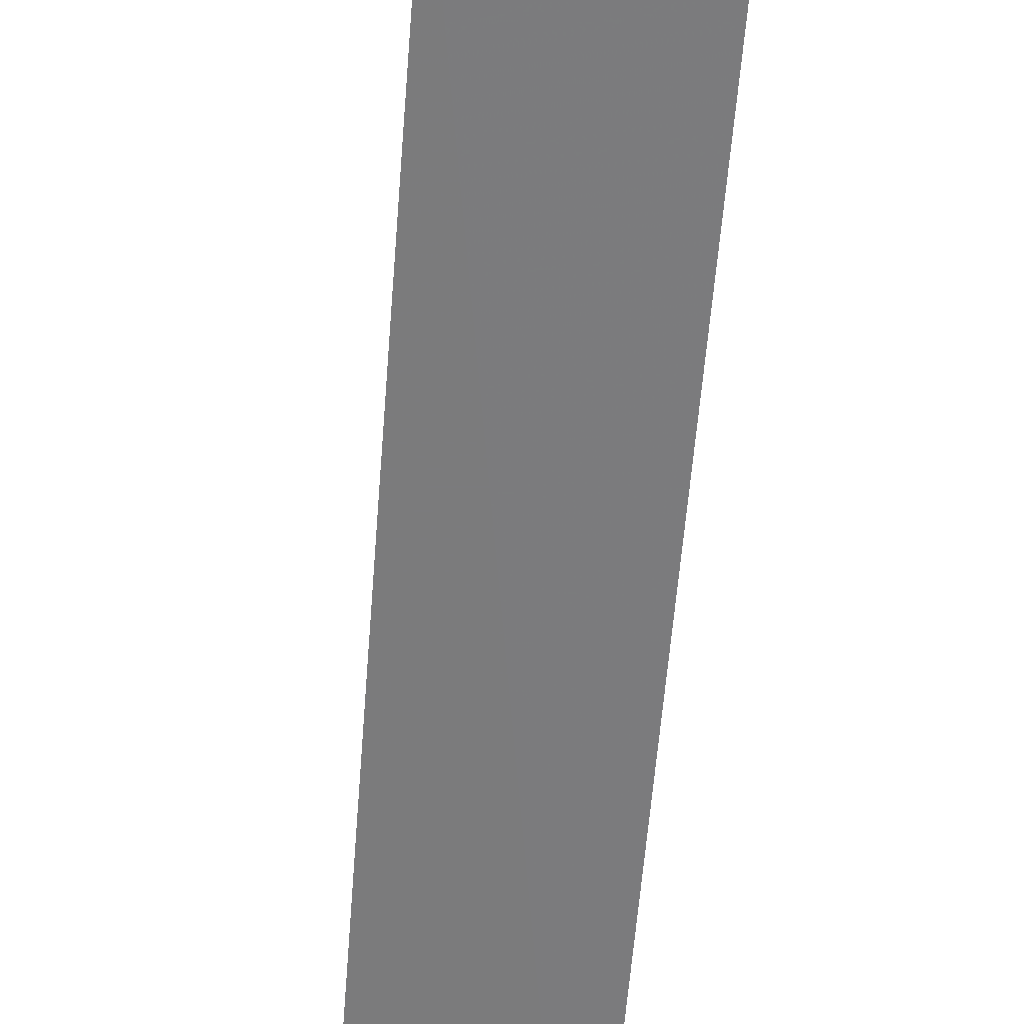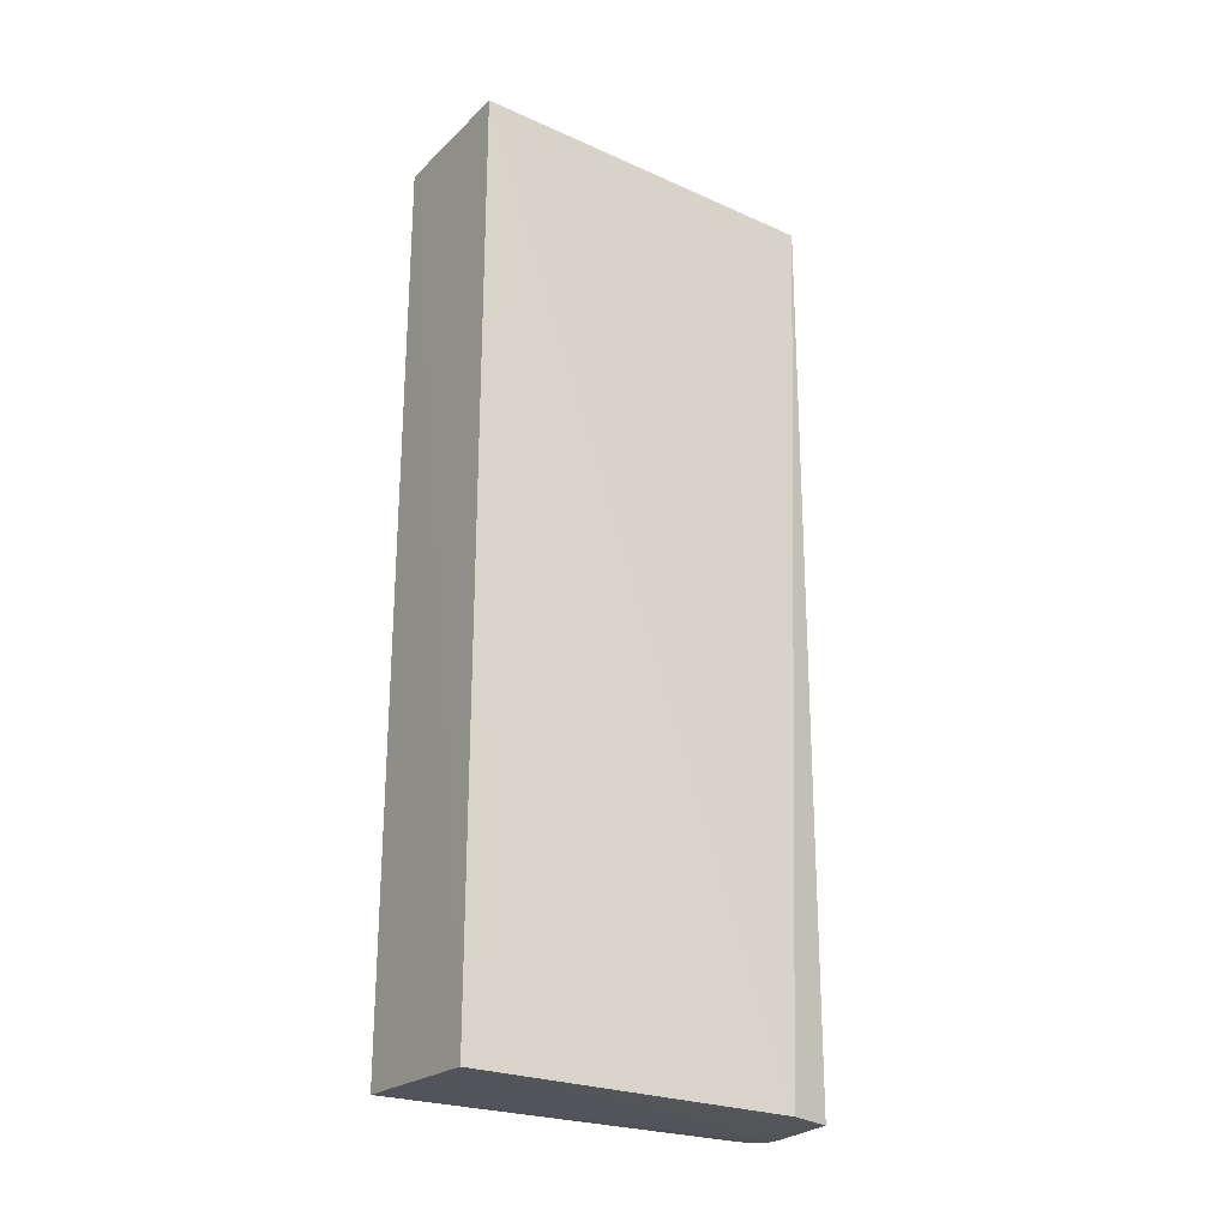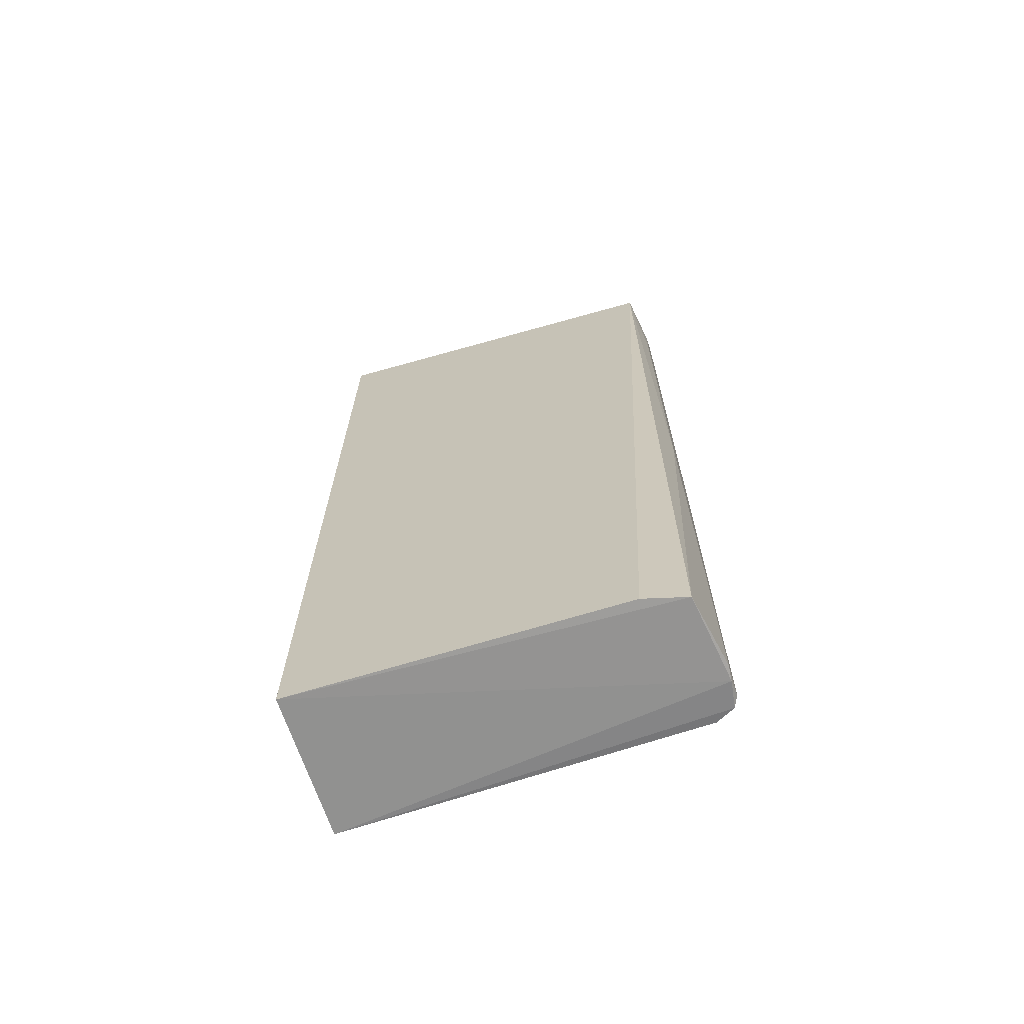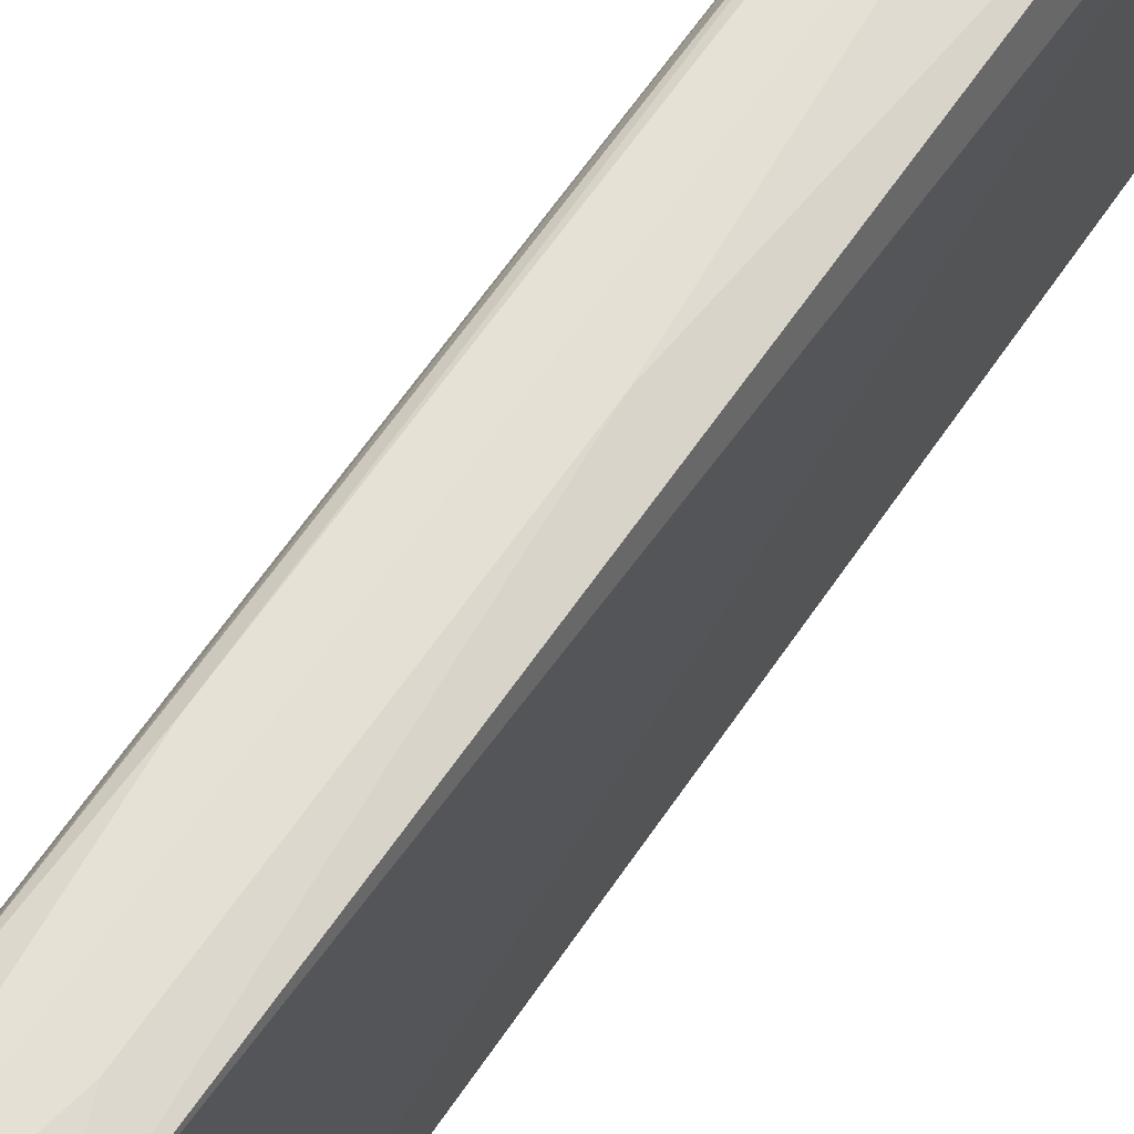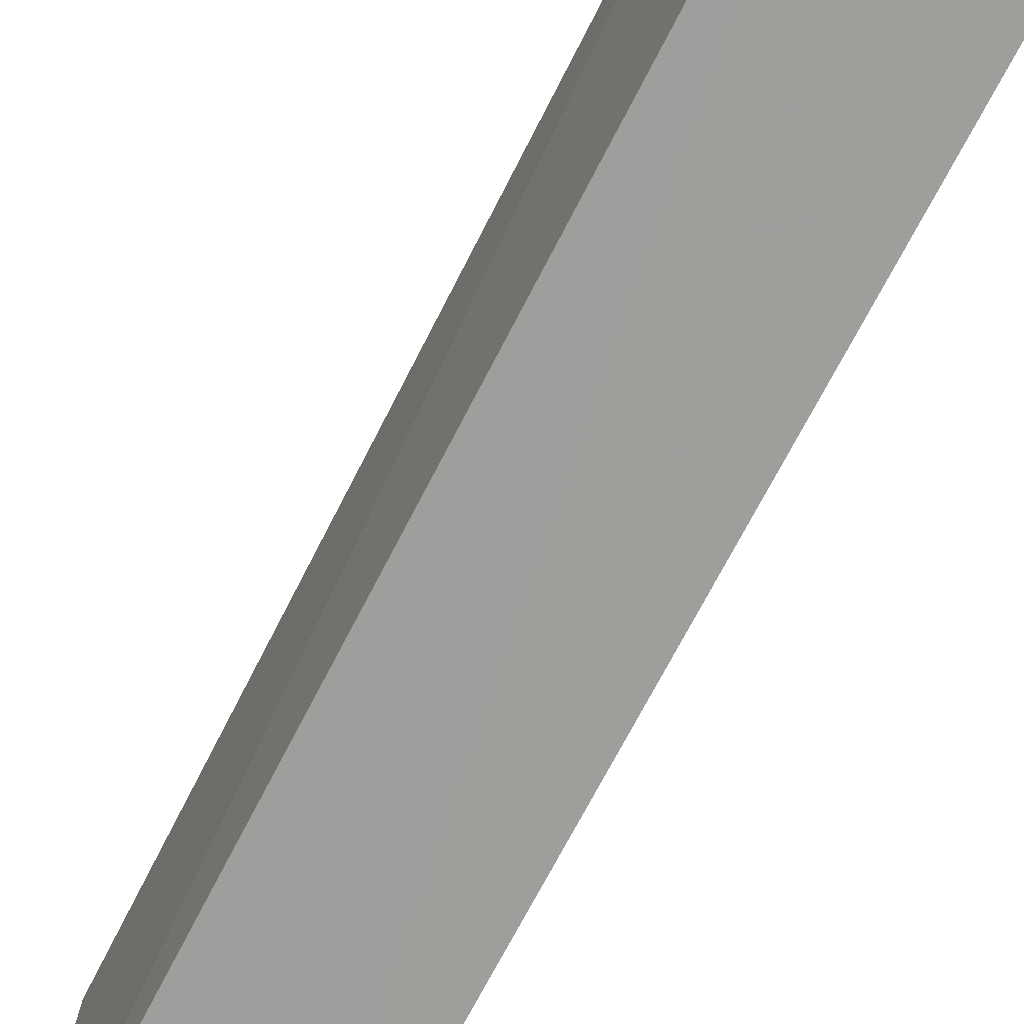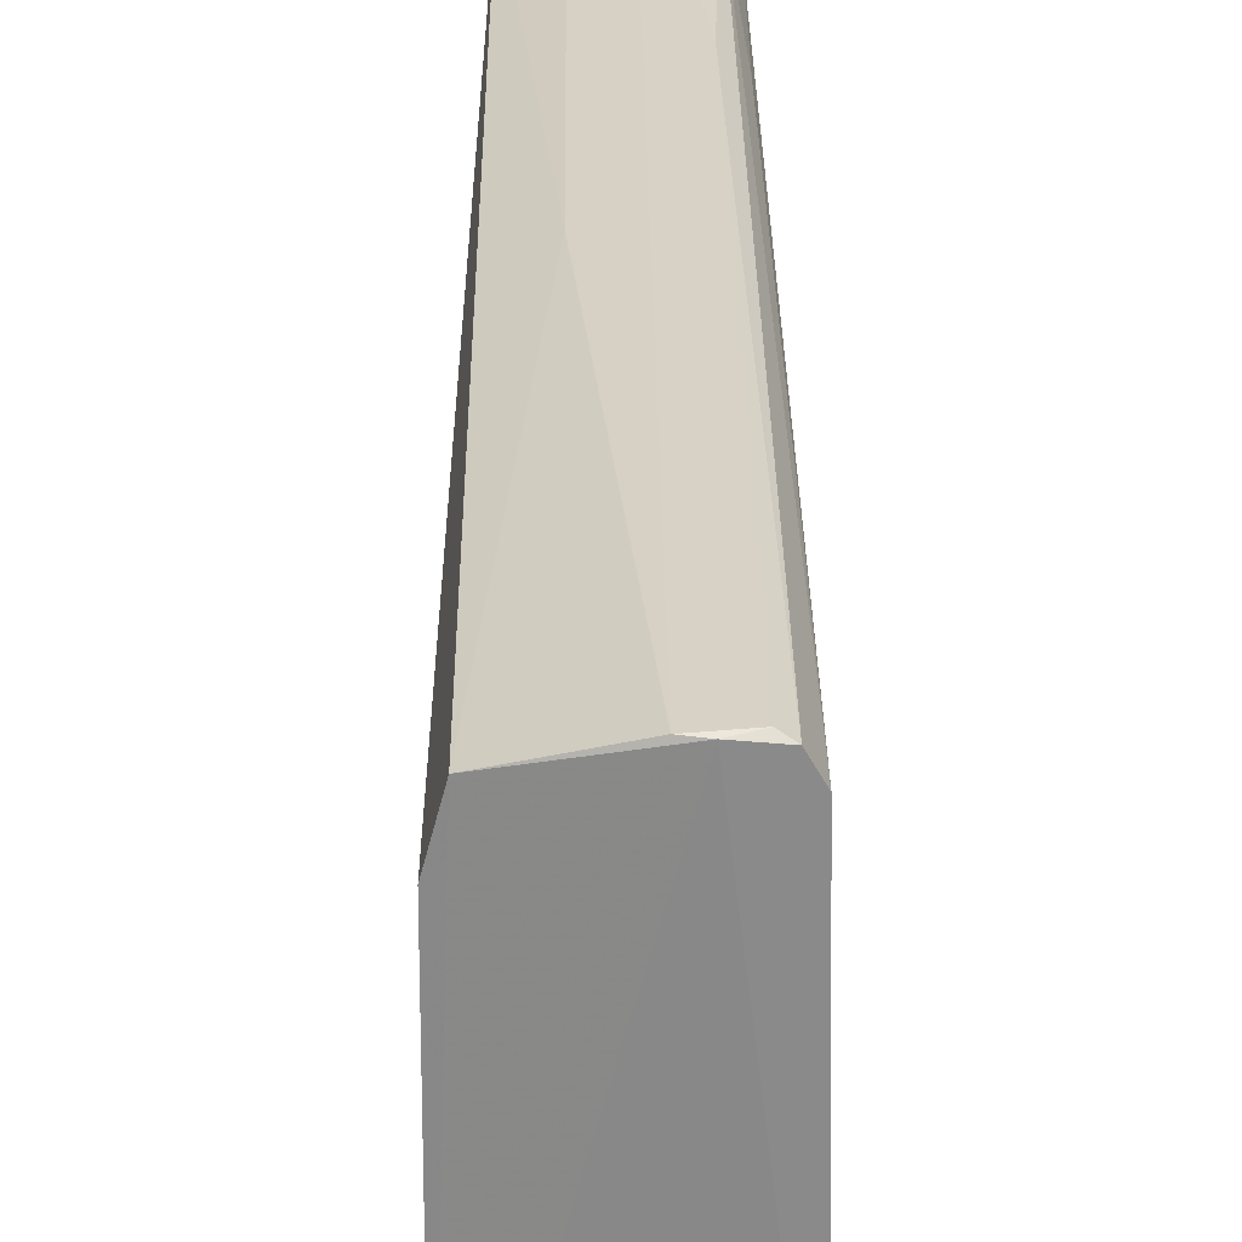
<metadata>
{"format":"obj","ext":"obj","renderer":"f3d","projection":"perspective","resolution":1024,"background":"white","views":[{"elev":-58.5,"azim":175.5,"up":"+Y"},{"elev":-25.0,"azim":55.8,"up":"+Z"},{"elev":-67.7,"azim":107.4,"up":"+Z"},{"elev":65.2,"azim":34.6,"up":"+Y"},{"elev":-70.9,"azim":152.7,"up":"+Y"},{"elev":27.0,"azim":179.5,"up":"+Y"}]}
</metadata>
<code>
v 0.006172 0.03995 0.09488
v 0.007306 0.001347 0.09485
v 0.007373 0.03503 0.0001594
v -0.005774 0.04022 0.0005514
v -0.007562 0.001357 0.09487
v 0.006222 0.03943 9.284e-05
v -0.006918 0.03661 0.09489
v 0.007519 0.001357 0.0001832
v -0.001312 0.04081 0.0003222
v -0.002896 0.04077 0.09108
v -0.007587 0.001467 0.0006719
v 0.002409 0.04079 0.04605
v -0.002895 0.04065 0.0002324
v -0.005758 0.03975 0.09486
v -0.006834 0.03827 0.00076
v 0.002412 0.0408 0.0855
v -0.004812 0.04075 0.000925
v -0.001231 0.04081 0.09489
v -0.006634 0.03799 0.07234
v -0.004771 0.04065 0.07044
v 0.0005383 0.0408 0.09489
f 1 2 3
f 5 2 1
f 6 1 3
f 8 3 2
f 8 2 5
f 8 6 3
f 11 5 7
f 11 8 5
f 12 1 6
f 12 6 9
f 13 9 6
f 13 6 8
f 13 8 11
f 13 11 4
f 15 11 7
f 15 4 11
f 15 14 4
f 16 1 12
f 16 12 9
f 17 9 13
f 17 13 4
f 18 14 7
f 18 10 14
f 18 16 9
f 18 17 10
f 18 9 17
f 18 7 5
f 19 15 7
f 19 7 14
f 19 14 15
f 20 14 10
f 20 10 17
f 20 17 4
f 20 4 14
f 21 1 16
f 21 16 18
f 21 18 5
f 21 5 1

</code>
